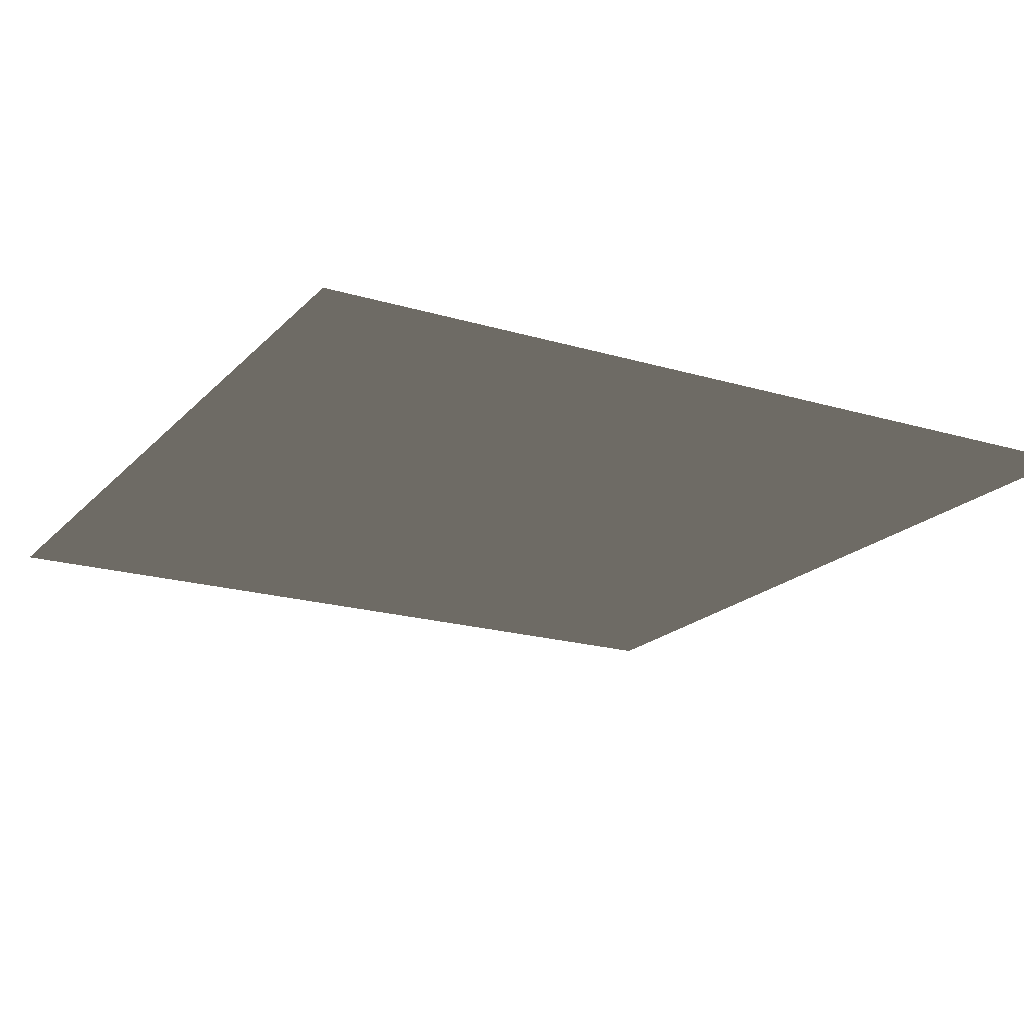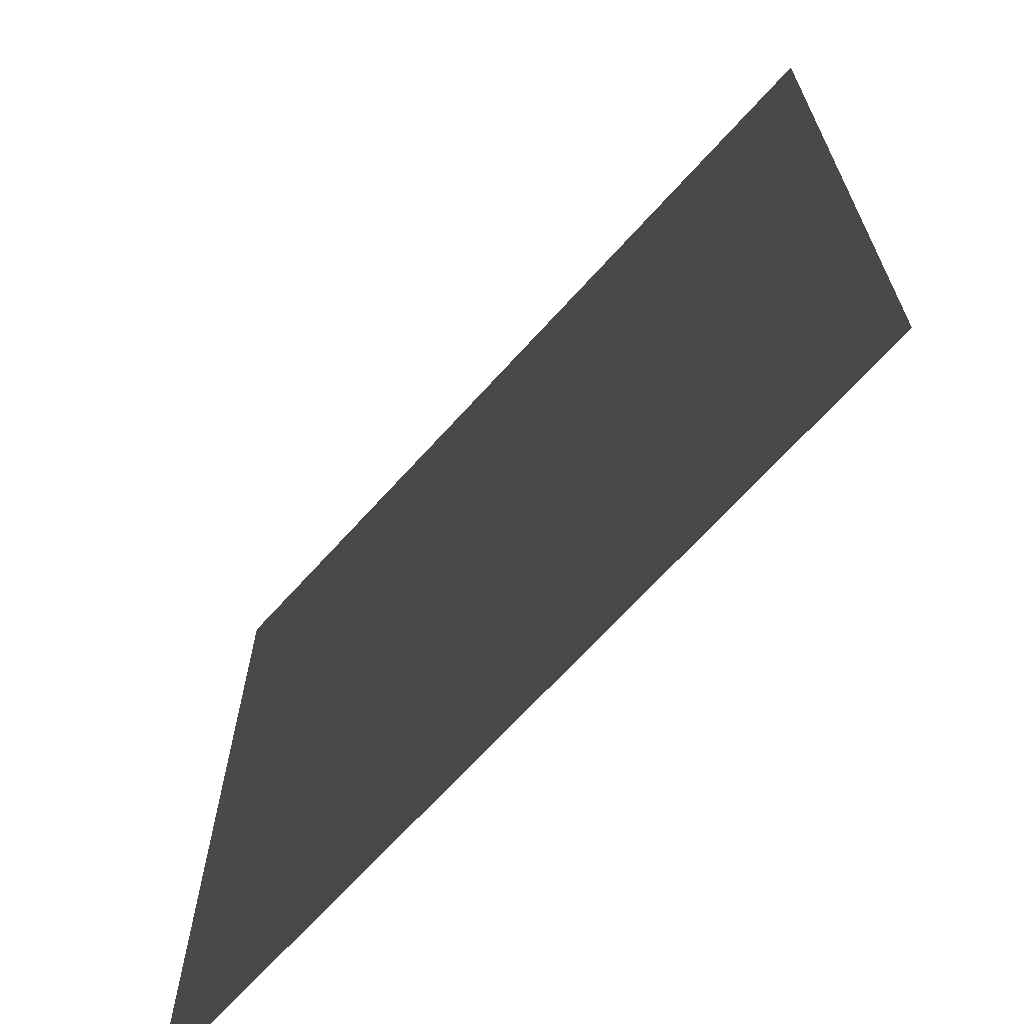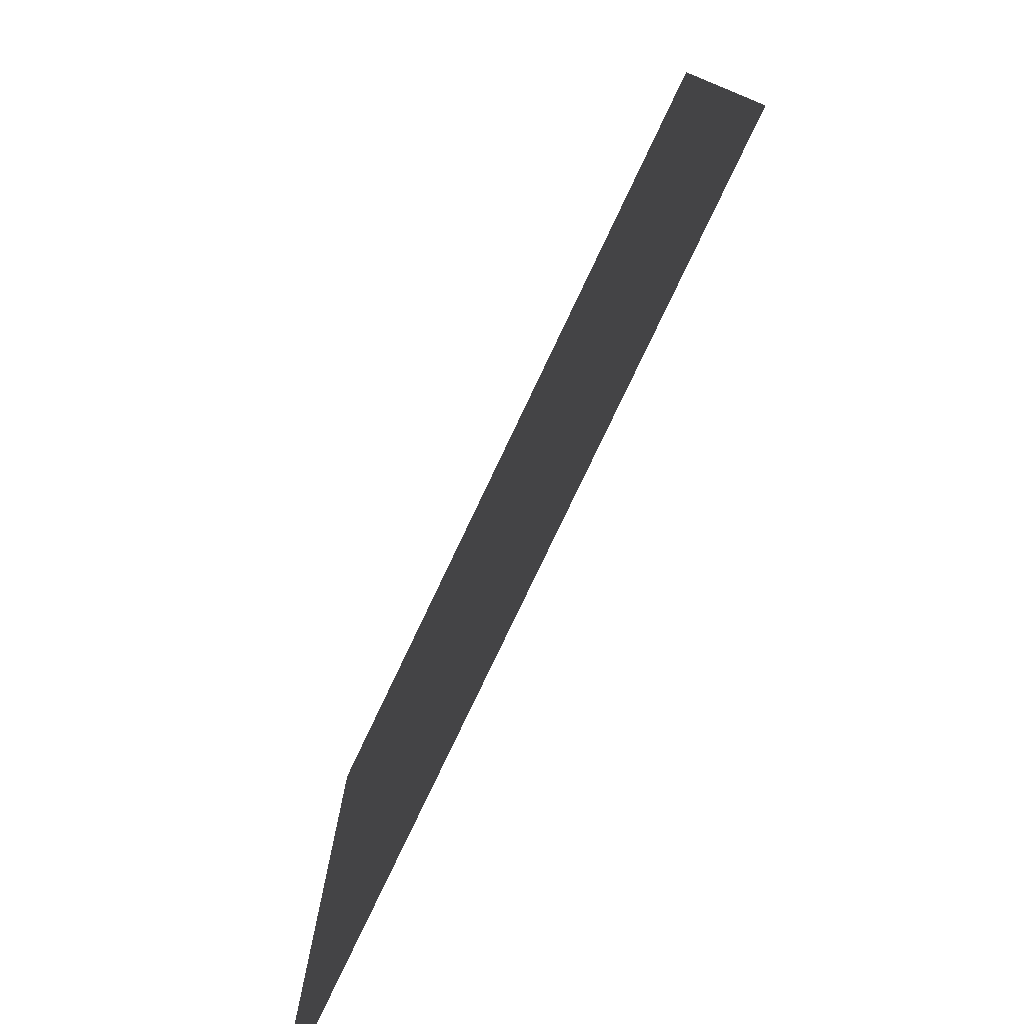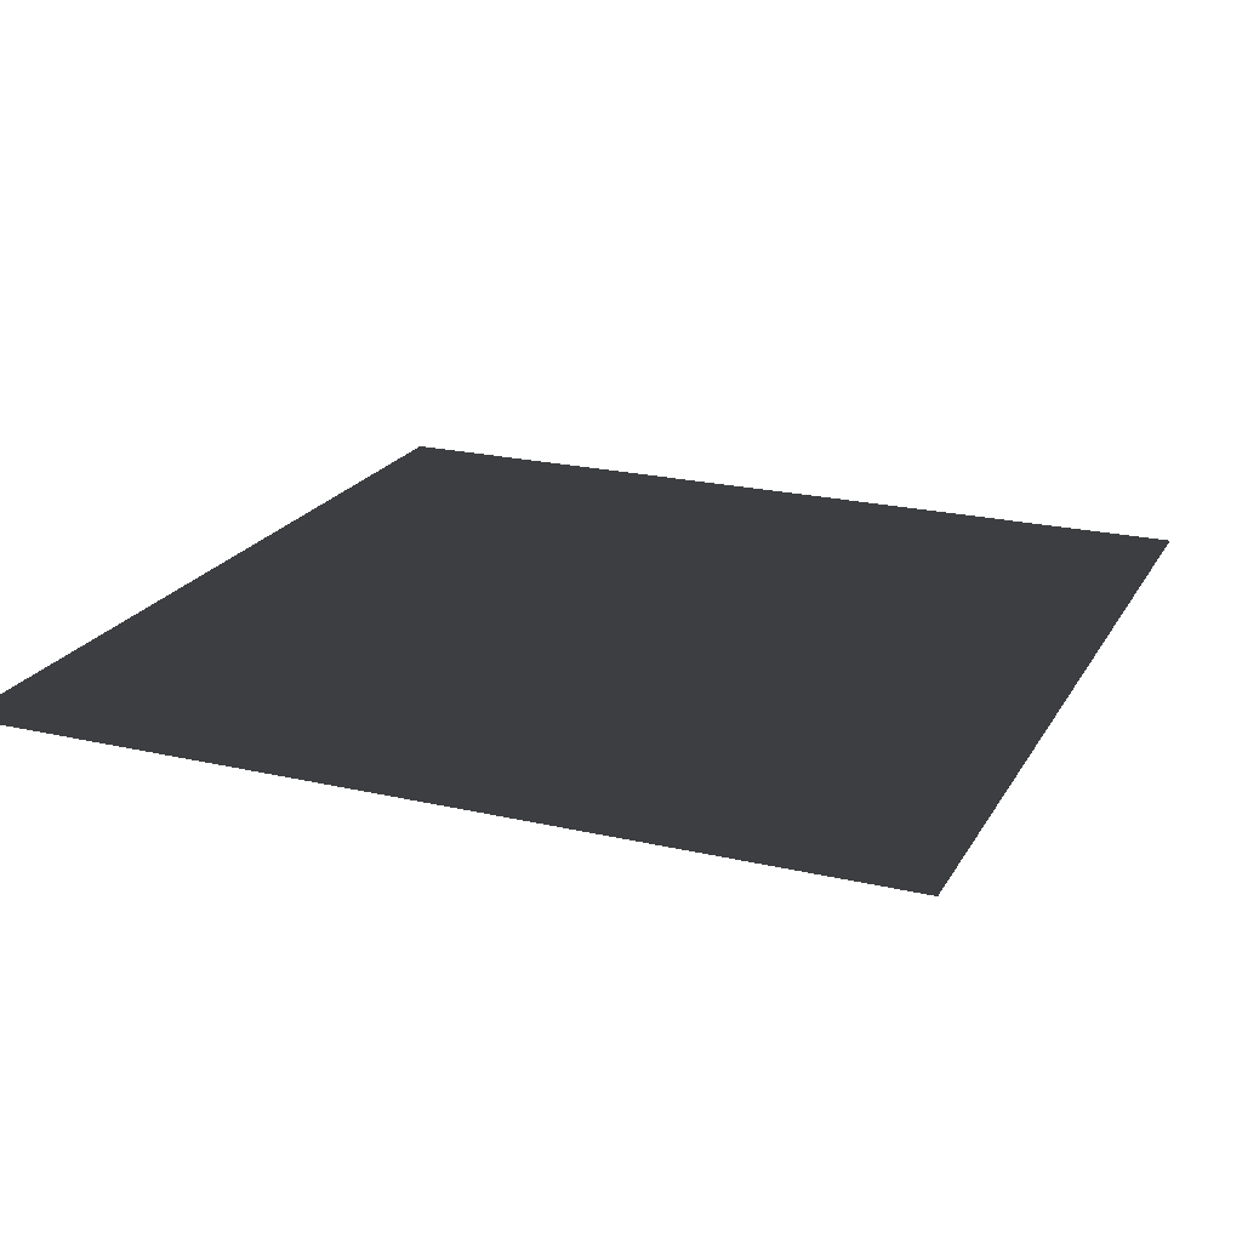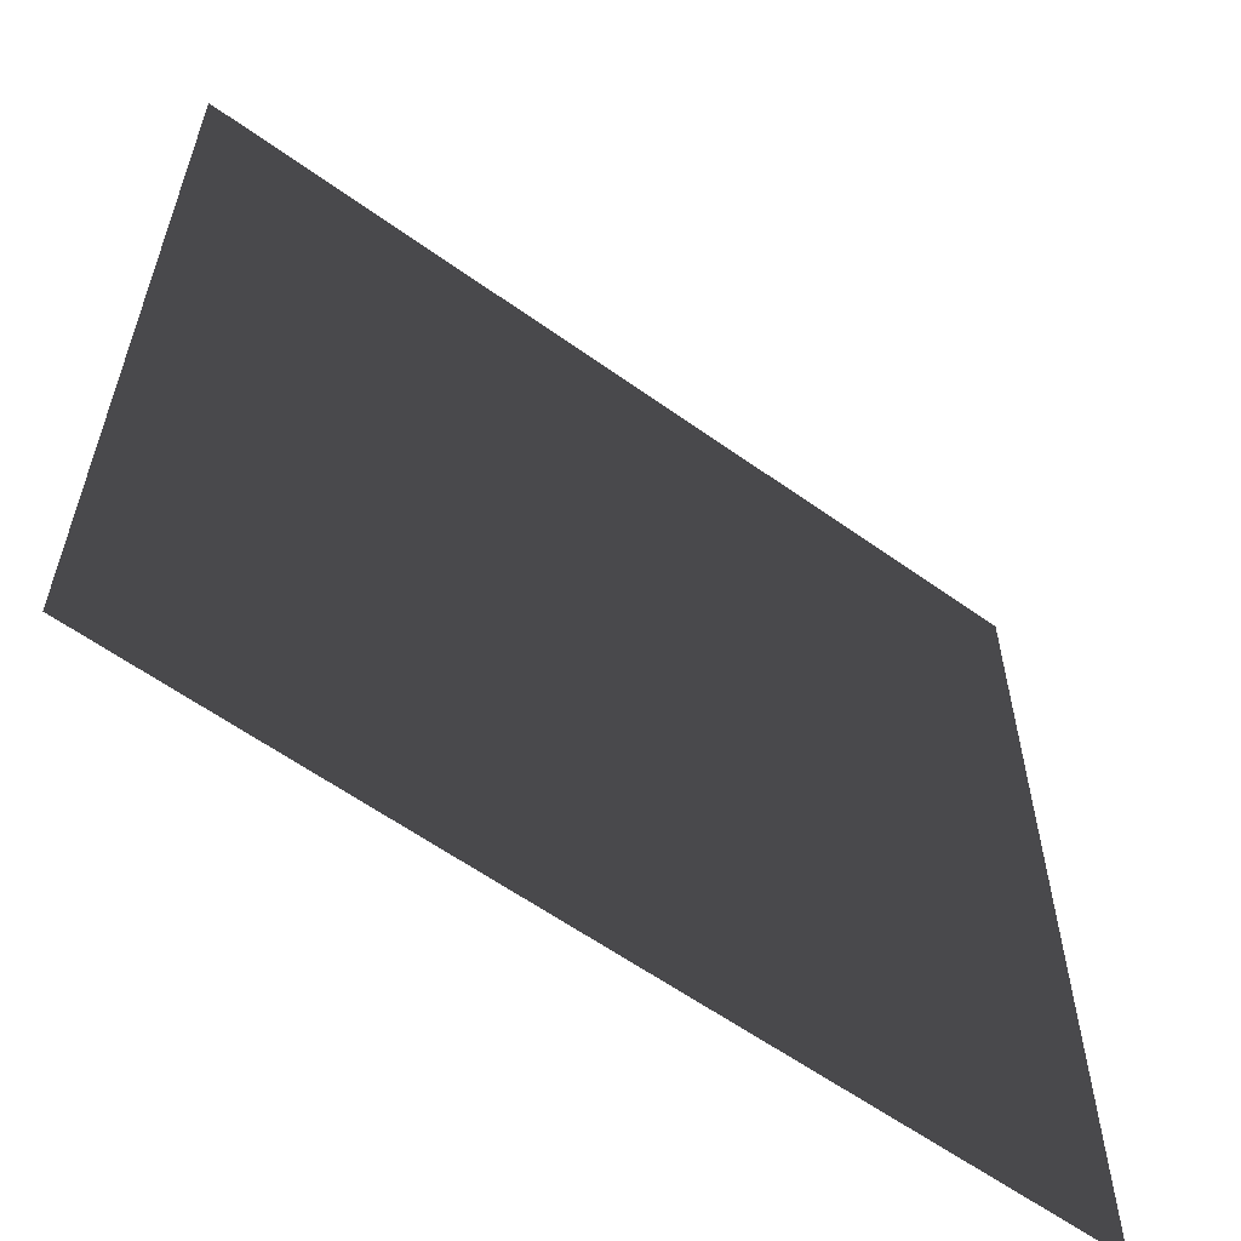
<metadata>
{"format":"obj","ext":"obj","renderer":"f3d","projection":"perspective","resolution":1024,"background":"white","views":[{"elev":-19.5,"azim":60.7,"up":"+Y"},{"elev":-67.7,"azim":48.0,"up":"+Z"},{"elev":-78.6,"azim":-115.4,"up":"+Z"},{"elev":20.9,"azim":-67.3,"up":"+Y"},{"elev":-60.0,"azim":-36.3,"up":"+Z"}]}
</metadata>
<code>
v -20 0 -20
v 20 0 -20
v 20 0 20
v -20 0 20
v 1.4 8 6
v -1.4 8 6
v -2 0 -4
v -2 0 -2
v 0 0 -2
v 0 0 -4
v 3 0 -1
v 3 0 1
v 9 0 3
v 9 0 -3
v -1 0 0
v -0.3333 0 0
v -0.3333 0.6667 0
v -1 0.6667 0
v -0.3333 0 0
v 0.3333 0 0
v 0.3333 0.6667 0
v -0.3333 0.6667 0
v 0.3333 0 0
v 1 0 0
v 1 0.6667 0
v 0.3333 0.6667 0
v -1 0 0
v 1 0 0
v 1 0.6667 0
v -1 0.6667 0
v -0.3333 0 0
v 0.3333 0 0
v 0.3333 0.6667 0
v -0.3333 0.6667 0
v 0.3333 0 0
v 1 0 0
v 1 0.6667 0
v 0.3333 0.6667 0
v -2 4 -4
v -2 4 -2
v 0 4 -2
v 0 4 -4
v -2 0 -4
v -2 0 -2
v -2 4 -2
v -2 4 -4
v -2 0 -2
v 0 0 -2
v 0 4 -2
v -2 4 -2
v 0 0 -2
v 0 0 -4
v 0 4 -4
v 0 4 -2
v 0 0 -4
v -2 0 -4
v -2 4 -4
v 0 4 -4
v 3 10 -1
v 3 10 1
v 9 10 3
v 9 10 -3
v 3 0 -1
v 3 0 1
v 3 10 1
v 3 10 -1
v 3 0 1
v 9 0 3
v 9 10 3
v 3 10 1
v 9 0 3
v 9 0 -3
v 9 10 -3
v 9 10 3
v 9 0 -3
v 3 0 -1
v 3 10 -1
v 9 10 -3
o
g floor
f 1 2 3
f 1 3 4
o
g light
p 5
p 6
o
f 7 8 9 10
o
f 11 12 13 14
o
f 15 16 17 18
f 19 20 21 22
f 23 24 25 26
g floors
f 27 28 29 30
f 31 32 33 34
f 35 36 37 38
o
f 39 40 41 42
o
f 43 44 45 46
o
f 47 48 49 50
o
f 51 52 53 54
o
f 55 56 57 58
o
f 59 60 61 62
o
f 63 64 65 66
o
f 67 68 69 70
o
f 71 72 73 74
o
f 75 76 77 78

</code>
